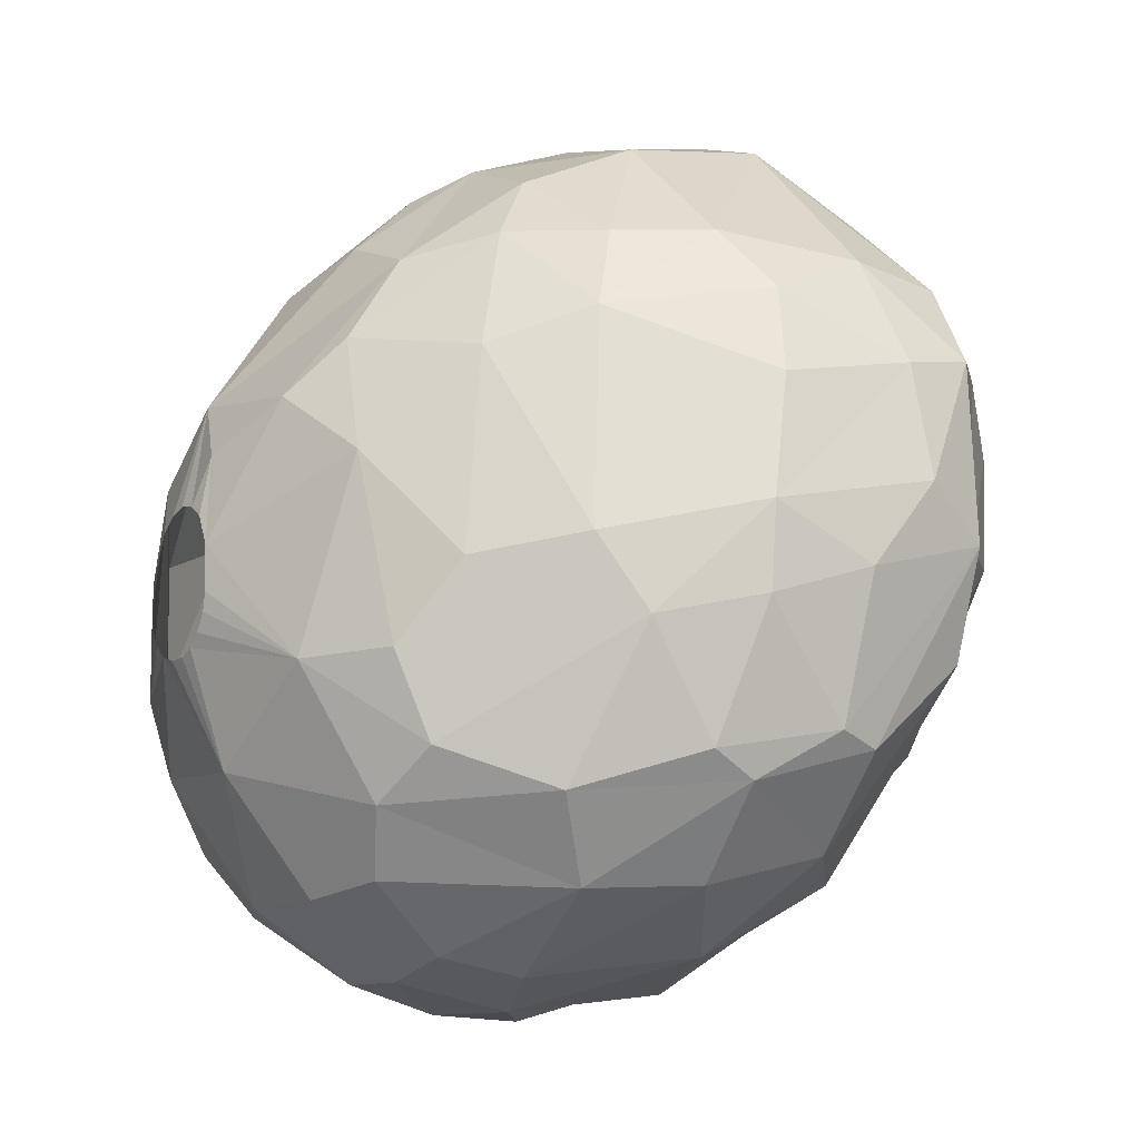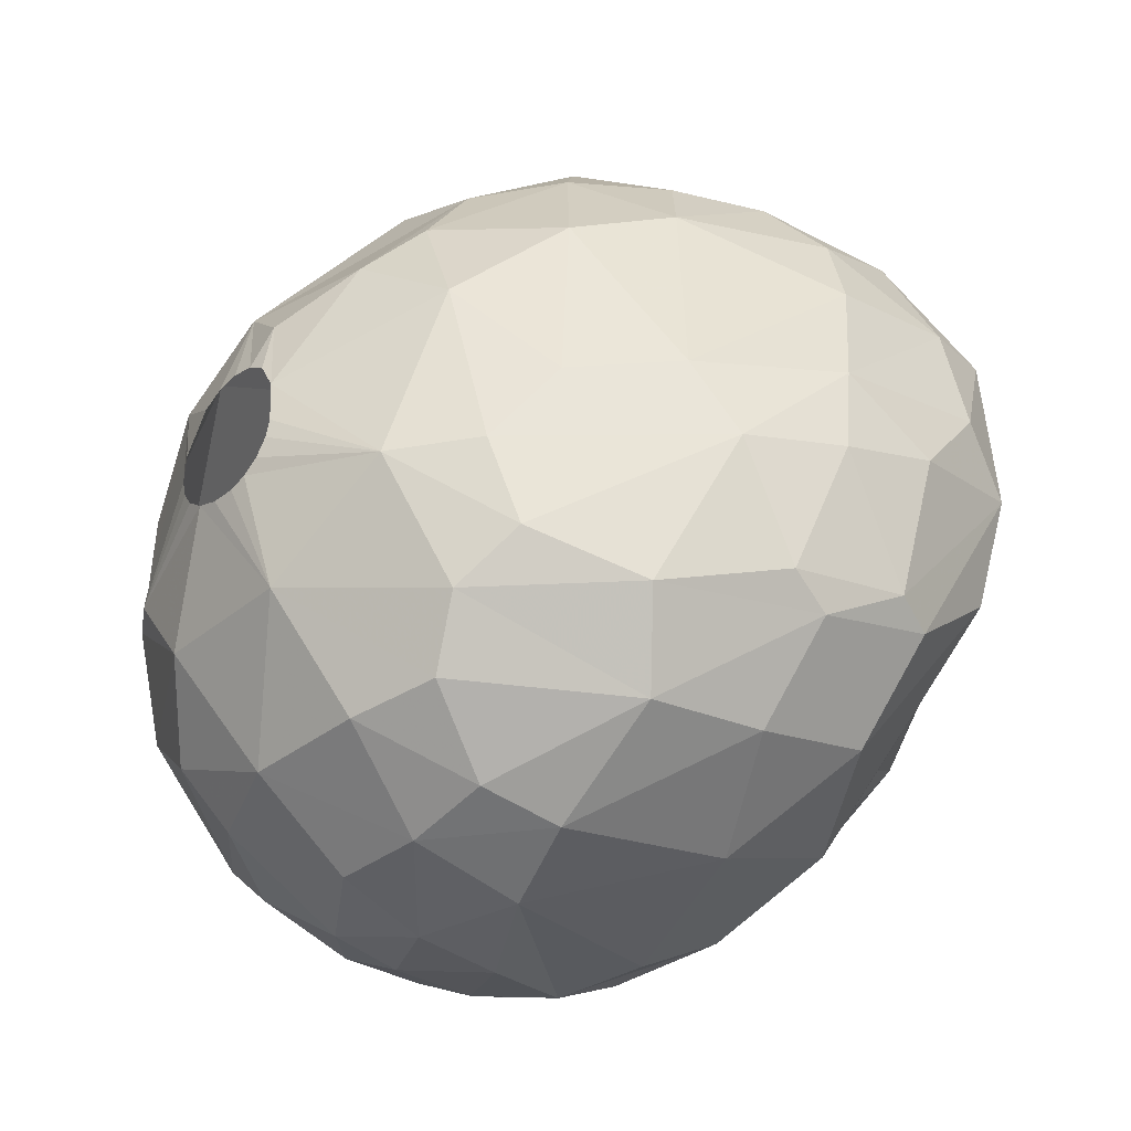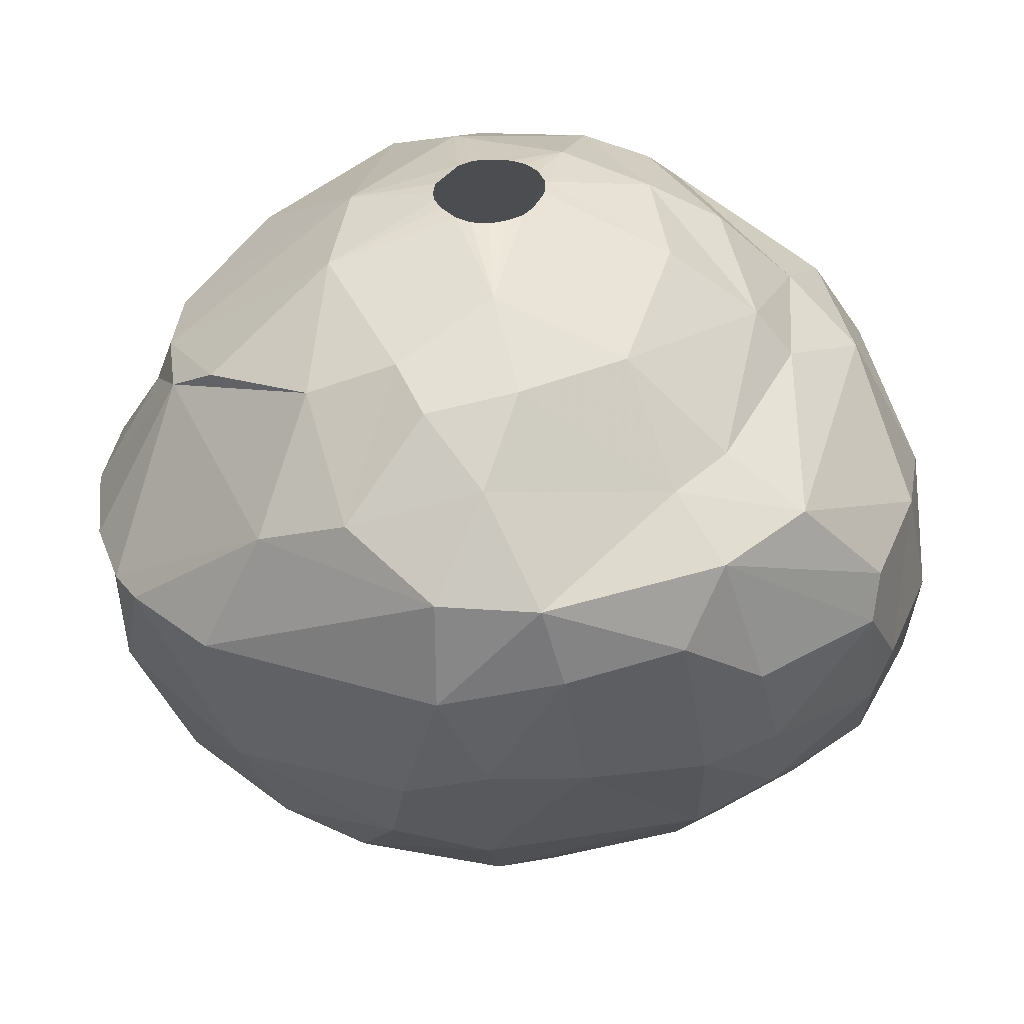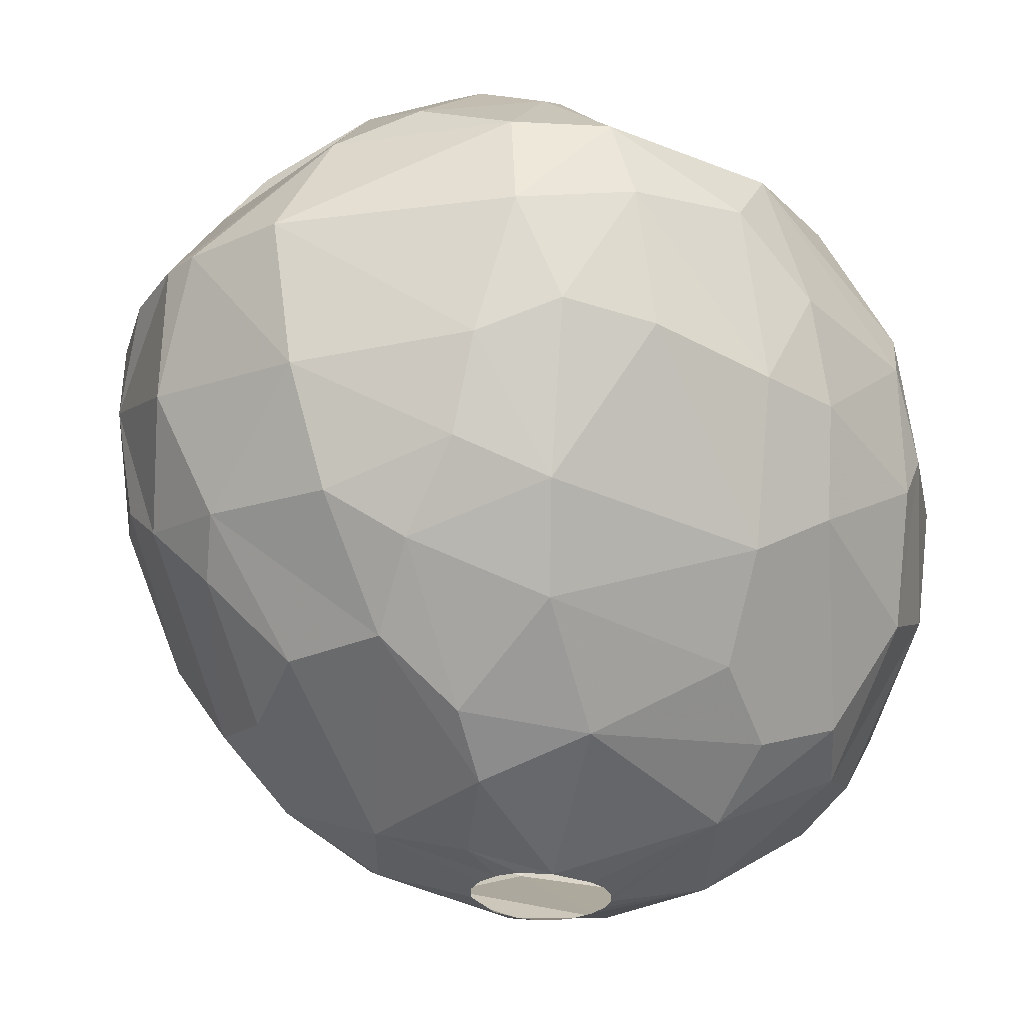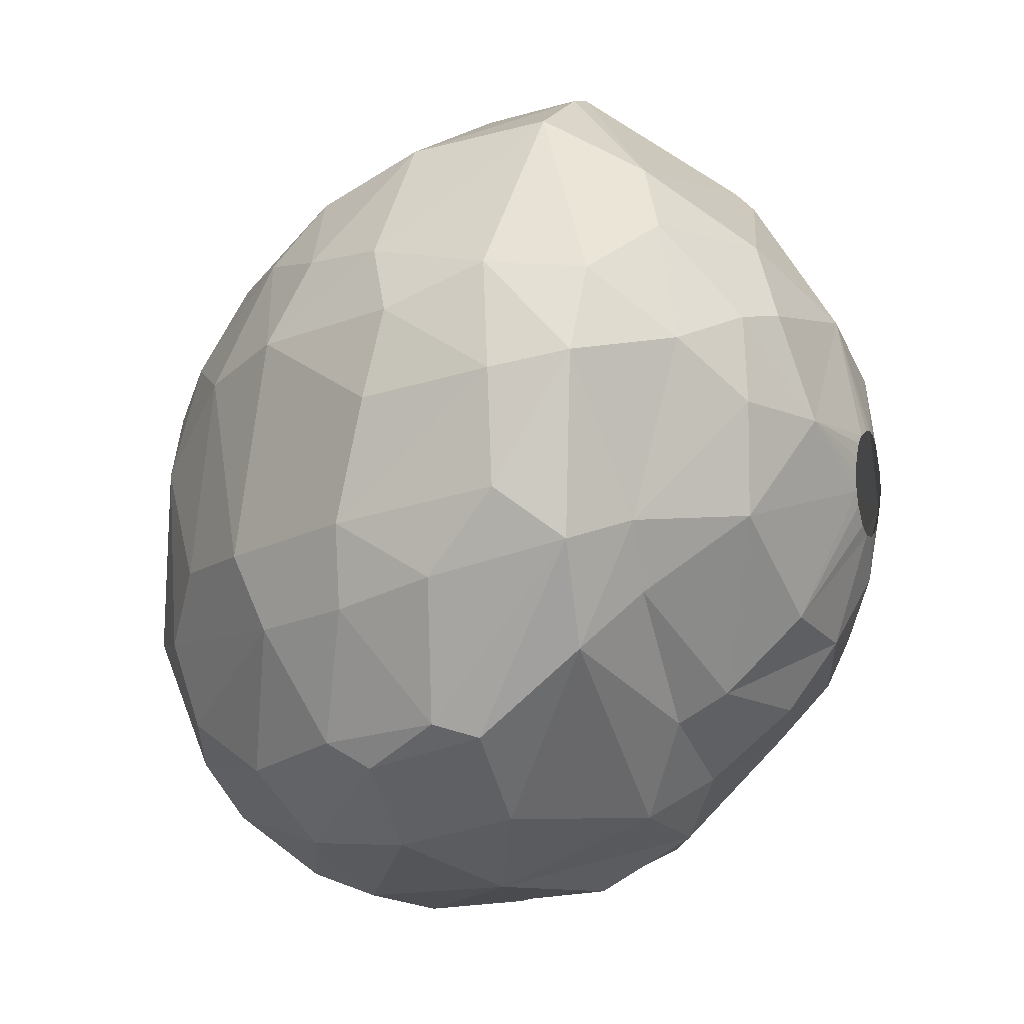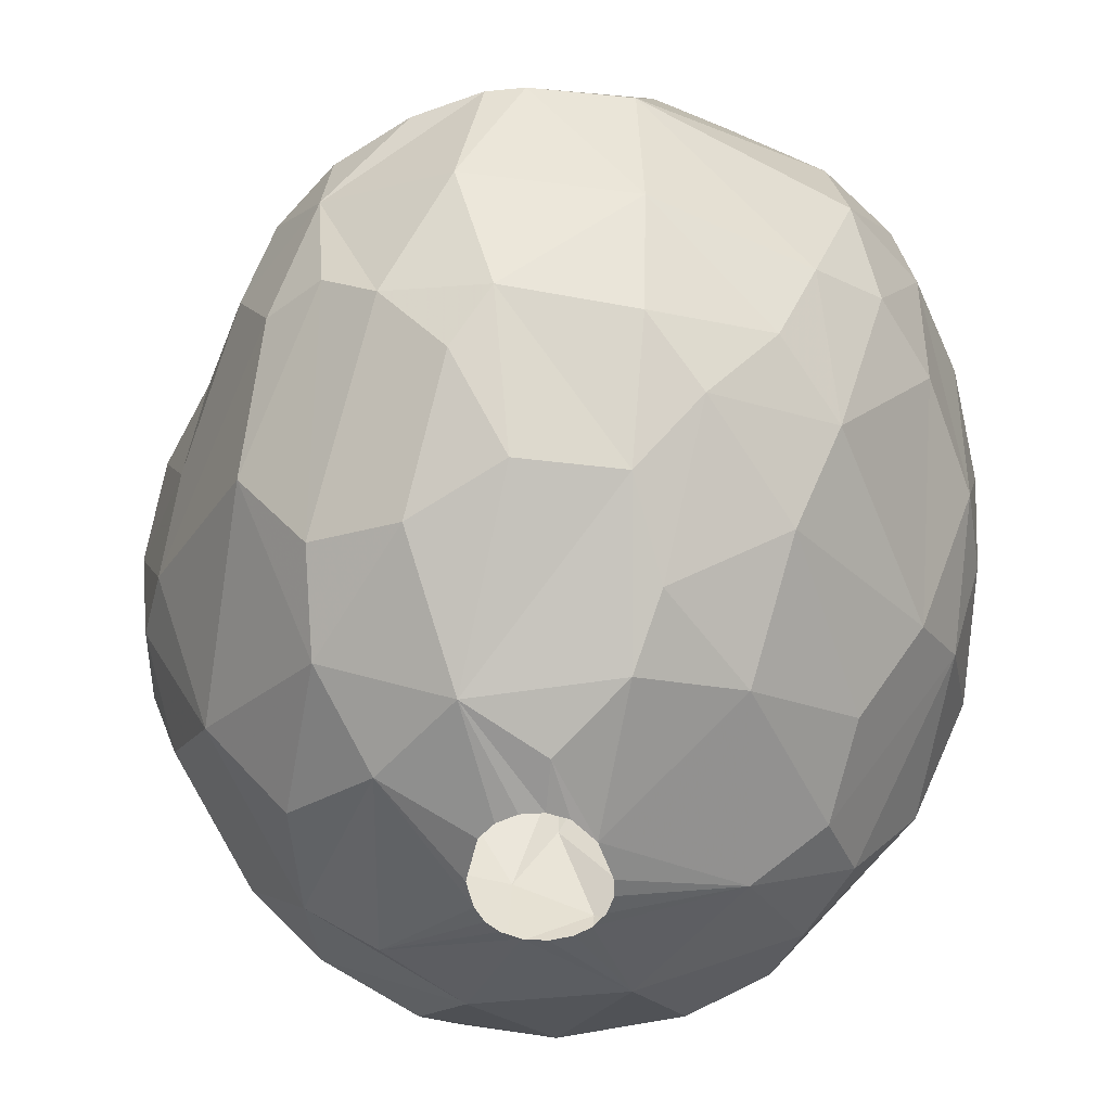
<metadata>
{"format":"obj","ext":"obj","renderer":"f3d","projection":"perspective","resolution":1024,"background":"white","views":[{"elev":-12.6,"azim":-120.6,"up":"+Y"},{"elev":-38.0,"azim":-134.3,"up":"+Y"},{"elev":38.1,"azim":-115.2,"up":"+Z"},{"elev":-28.2,"azim":-124.9,"up":"+Z"},{"elev":-0.6,"azim":-68.8,"up":"+Y"},{"elev":-55.5,"azim":-165.1,"up":"+Z"}]}
</metadata>
<code>
v 155.4 249 380.1
v 155.5 246.7 378.3
v 155.7 248 375.6
v 155.8 252 379.8
v 155.9 245.8 375.6
v 156 247.7 381.9
v 156 251.3 376.2
v 156.3 252.5 381.9
v 156.4 242.8 378
v 156.8 253.7 376.5
v 156.8 242.5 379.2
v 156.9 245.2 372.9
v 157 244.8 381.9
v 157 242.2 374.7
v 157.1 254.9 379.2
v 157.2 241.5 375.9
v 157.5 247.2 371.7
v 157.6 254.7 381.9
v 157.7 248.1 383.1
v 158.1 255.4 375.6
v 158.3 253 372.3
v 158.6 246.2 383.1
v 158.7 252.9 384
v 158.8 241.2 371.7
v 159.1 240.1 379.2
v 159.2 255.3 373.2
v 159.3 239.2 375.9
v 159.4 246.7 369.3
v 159.8 252 369.9
v 159.9 256 383.1
v 160.1 251.3 385.5
v 160.1 239.1 372.9
v 160.3 248.2 385.5
v 160.4 242.3 369
v 160.7 253.6 385.2
v 160.7 244.6 368.1
v 161 255.4 371.1
v 161.4 257.7 382.2
v 161.5 249.5 367.5
v 161.6 259.3 379.2
v 161.6 258.6 375.3
v 161.7 242.6 383.1
v 162 257.3 372.3
v 162.1 241 368.4
v 162.1 253.7 385.8
v 162.2 243.4 384.3
v 162.3 237.8 377.7
v 162.5 250.8 386.7
v 162.8 244.4 366.6
v 162.8 239.9 381.9
v 162.8 252.7 367.8
v 163 255 369.3
v 163.1 255.6 384.9
v 163.2 239.3 369
v 163.3 245.5 386.1
v 163.4 237.2 373.2
v 163.9 237.7 371.1
v 163.9 251.2 366.6
v 164.1 260.2 379.2
v 164.7 249.5 387.3
v 164.7 249 387.3
v 164.8 249.9 387.3
v 164.9 240.8 383.1
v 165 248.6 387.3
v 165 250.3 387.3
v 165.1 260.4 379.2
v 165.2 258.7 372.6
v 165.3 250.5 387.3
v 165.5 242.8 385.2
v 165.5 248 387.3
v 165.6 239.1 368.4
v 165.6 256 369.3
v 165.6 246.5 365.4
v 165.7 247.7 365.4
v 165.7 246 365.4
v 165.8 236.5 374.1
v 165.9 260.1 375.9
v 165.9 250.7 387.3
v 166 247.7 387.3
v 166 244.7 386.4
v 166 245.5 365.4
v 166 257.1 384
v 166.1 253.8 386.4
v 166.1 248.5 365.4
v 166.2 250.1 365.7
v 166.2 242.1 366.3
v 166.2 237.2 371.1
v 166.4 250.7 387.3
v 166.4 245.2 365.4
v 166.5 238.9 381.9
v 166.5 258 371.4
v 166.5 247.7 387.3
v 166.6 248.8 365.4
v 166.6 237.2 379.2
v 166.7 250.6 387.3
v 166.9 245.1 365.4
v 167 247.8 387.3
v 167.1 250.3 387.3
v 167.1 260.2 379.2
v 167.2 249 365.4
v 167.3 257.8 383.1
v 167.3 248.1 387.3
v 167.6 245.1 365.4
v 167.6 246.5 387
v 167.7 248.7 387.3
v 167.7 249.4 387.3
v 167.7 249 387.3
v 167.8 248.8 365.4
v 167.9 251.9 366.3
v 168 258.8 373.2
v 168.2 245.3 365.4
v 168.3 255.3 368.7
v 168.3 252.2 386.7
v 168.3 248.5 365.4
v 168.5 236.5 375.9
v 168.6 245.6 365.4
v 168.7 243.3 385.5
v 168.7 236.6 373.5
v 168.8 237.3 371.1
v 168.9 246 365.4
v 168.9 239.2 368.4
v 169 247.3 365.4
v 169 246.5 365.4
v 169.1 257.2 383.1
v 169.1 238.2 380.7
v 169.3 259.4 379.2
v 169.4 257.5 381.9
v 169.4 237.3 378.9
v 169.5 258.9 374.4
v 169.6 259.4 377.4
v 170 244.6 385.8
v 170 248.5 386.7
v 170.1 241.6 383.7
v 170.3 242.5 366.6
v 170.4 250.2 366.3
v 170.7 255 369.3
v 170.7 256.2 383.1
v 170.8 237.2 377.1
v 170.9 239.9 381.9
v 170.9 237.1 374.7
v 171.2 258 374.7
v 171.2 237.4 372.9
v 171.2 252.7 367.8
v 171.2 258.1 379.2
v 171.5 253.4 384.6
v 171.6 239.2 369.6
v 171.8 238.4 379.2
v 171.9 244.8 366.6
v 172.1 240.8 368.4
v 172.3 257.2 377.4
v 172.4 255.6 371.7
v 172.5 244.1 384
v 172.7 253.8 381.9
v 172.7 246.5 384.9
v 172.8 249.2 385.2
v 172.8 238.4 377.1
v 172.9 238.2 374.7
v 173 238.8 372
v 173.1 248.8 367.5
v 173.7 245.5 367.8
v 174 240.5 379.2
v 174.1 240 371.7
v 174.1 251.7 383.1
v 174.2 242.8 369
v 174.2 250 383.7
v 174.4 240 377.1
v 174.4 254.1 379.2
v 174.7 251.6 381.9
v 174.8 240.4 373.5
v 174.9 253.8 375.6
v 174.9 250 369.9
v 175 247.4 382.8
v 175.6 244.5 370.2
v 175.9 252.1 373.8
v 176.1 243.6 379.2
v 176.3 252.1 379.2
v 176.6 243.8 372.9
v 176.7 243.4 376.5
v 176.7 247.9 372
v 176.9 250.3 374.1
v 177.1 245.6 379.2
v 177.1 250.8 376.8
v 177.2 250 379.2
v 177.3 246.7 379.2
v 177.3 248.3 374.1
v 177.6 246.1 375.6
v 177.6 248.9 376.5
g foo
f 53 38 30
f 38 18 30
f 6 9 11
f 6 2 9
f 29 51 39
f 164 160 173
f 146 121 149
f 151 143 136
f 171 159 143
f 171 160 159
f 87 71 121
f 57 71 87
f 54 71 57
f 29 39 28
f 37 51 29
f 37 52 51
f 151 171 143
f 119 121 146
f 179 160 171
f 179 173 160
f 162 149 164
f 146 149 162
f 87 121 119
f 17 28 36
f 17 29 28
f 91 112 72
f 136 112 91
f 32 54 57
f 32 44 54
f 24 44 32
f 34 44 24
f 37 43 52
f 67 72 52
f 91 72 67
f 142 119 146
f 12 36 34
f 12 17 36
f 21 37 29
f 158 146 162
f 158 142 146
f 21 29 17
f 67 52 43
f 24 12 34
f 26 37 21
f 164 173 177
f 118 87 119
f 136 91 110
f 171 151 174
f 177 162 164
f 169 162 177
f 56 57 87
f 129 136 110
f 151 136 129
f 177 173 179
f 118 119 142
f 56 32 57
f 26 43 37
f 110 91 67
f 141 151 129
f 180 179 171
f 180 171 174
f 158 162 169
f 76 87 118
f 76 56 87
f 16 24 32
f 174 151 141
f 185 179 180
f 177 179 185
f 41 43 26
f 41 67 43
f 178 169 177
f 157 158 169
f 157 142 158
f 140 142 157
f 140 118 142
f 14 24 16
f 14 12 24
f 5 12 14
f 7 21 17
f 77 67 41
f 27 32 56
f 3 17 12
f 3 7 17
f 27 16 32
f 5 3 12
f 10 21 7
f 41 26 20
f 110 67 77
f 182 180 174
f 187 185 180
f 186 177 185
f 178 177 186
f 20 26 21
f 170 174 141
f 115 118 140
f 10 20 21
f 156 157 169
f 115 76 118
f 130 110 77
f 129 110 130
f 182 174 170
f 182 187 180
f 187 186 185
f 156 169 166
f 140 157 156
f 141 129 130
f 166 169 178
f 27 56 47
f 59 77 41
f 150 170 141
f 9 5 14
f 2 5 9
f 2 3 5
f 66 77 59
f 138 140 156
f 115 140 138
f 47 56 76
f 9 14 16
f 150 141 130
f 176 182 170
f 40 41 20
f 25 16 27
f 11 9 16
f 4 7 3
f 4 10 7
f 130 77 66
f 167 170 150
f 184 186 187
f 178 186 184
f 128 115 138
f 128 76 115
f 94 76 128
f 94 47 76
f 176 170 167
f 183 187 182
f 184 187 183
f 175 178 181
f 25 27 47
f 99 130 66
f 181 178 184
f 161 166 178
f 156 166 161
f 147 138 156
f 11 16 25
f 15 20 10
f 15 40 20
f 40 59 41
f 144 150 130
f 161 178 175
f 147 156 161
f 167 150 144
f 183 182 176
f 1 3 2
f 1 4 3
f 126 130 99
f 144 130 126
f 15 10 4
f 125 138 147
f 125 128 138
f 144 126 127
f 153 167 144
f 90 94 128
f 47 94 90
f 13 11 25
f 176 167 153
f 172 184 183
f 8 15 4
f 18 40 15
f 38 59 40
f 66 59 38
f 101 126 99
f 127 126 101
f 165 172 183
f 90 128 125
f 50 47 90
f 25 47 50
f 6 1 2
f 168 183 176
f 165 183 168
f 8 4 1
f 101 99 66
f 172 181 184
f 50 13 25
f 13 6 11
f 18 15 8
f 38 40 18
f 101 66 38
f 127 153 144
f 168 176 153
f 139 147 161
f 125 147 139
f 8 1 6
f 6 13 19
f 19 8 6
f 124 127 101
f 90 125 133
f 50 90 63
f 42 50 63
f 13 50 42
f 22 19 13
f 23 8 19
f 101 38 53
f 137 153 127
f 163 168 153
f 152 181 172
f 152 175 181
f 152 161 175
f 152 139 161
f 133 125 139
f 63 90 133
f 42 22 13
f 18 8 23
f 82 101 53
f 124 137 127
f 137 163 153
f 165 168 163
f 49 75 81
f 49 73 75
f 49 74 73
f 85 84 74
f 85 93 84
f 109 93 85
f 109 100 93
f 109 108 100
f 109 114 108
f 135 114 109
f 135 122 114
f 135 123 122
f 148 123 135
f 148 120 123
f 148 116 120
f 111 116 148
f 86 103 111
f 86 96 103
f 89 96 86
f 49 81 89
f 58 85 74
f 86 111 134
f 86 49 89
f 39 74 49
f 134 111 148
f 39 58 74
f 109 85 58
f 121 86 134
f 36 39 49
f 143 135 109
f 159 135 143
f 160 135 159
f 160 148 135
f 112 143 109
f 134 148 160
f 49 86 44
f 52 109 58
f 71 86 121
f 54 86 71
f 44 86 54
f 34 36 49
f 28 39 36
f 51 58 39
f 52 58 51
f 72 109 52
f 112 109 72
f 164 134 160
f 149 134 164
f 136 143 112
f 149 121 134
f 34 49 44
f 64 55 70
f 64 61 55
f 60 48 61
f 62 48 60
f 65 48 62
f 68 48 65
f 68 83 48
f 78 83 68
f 88 83 78
f 88 113 83
f 95 113 88
f 98 113 95
f 106 113 98
f 106 132 113
f 107 132 106
f 105 132 107
f 105 104 132
f 102 104 105
f 97 104 102
f 92 104 97
f 92 79 104
f 70 55 79
f 48 83 45
f 104 131 132
f 79 80 104
f 79 55 80
f 61 48 33
f 132 155 113
f 131 154 132
f 104 80 131
f 61 33 55
f 80 117 131
f 48 31 33
f 48 35 31
f 45 35 48
f 45 83 53
f 155 145 113
f 154 155 132
f 55 46 80
f 33 46 55
f 83 124 82
f 113 124 83
f 155 165 145
f 80 69 117
f 46 69 80
f 113 137 124
f 145 137 113
f 33 31 19
f 35 23 31
f 45 30 35
f 53 30 45
f 83 82 53
f 131 152 154
f 155 172 165
f 154 172 155
f 131 139 152
f 131 133 139
f 117 133 131
f 69 133 117
f 69 63 133
f 69 46 63
f 33 22 46
f 33 19 22
f 82 124 101
f 165 163 145
f 22 42 46
f 31 23 19
f 154 152 172
f 46 42 63
f 23 30 18
f 35 30 23
f 145 163 137
g

</code>
